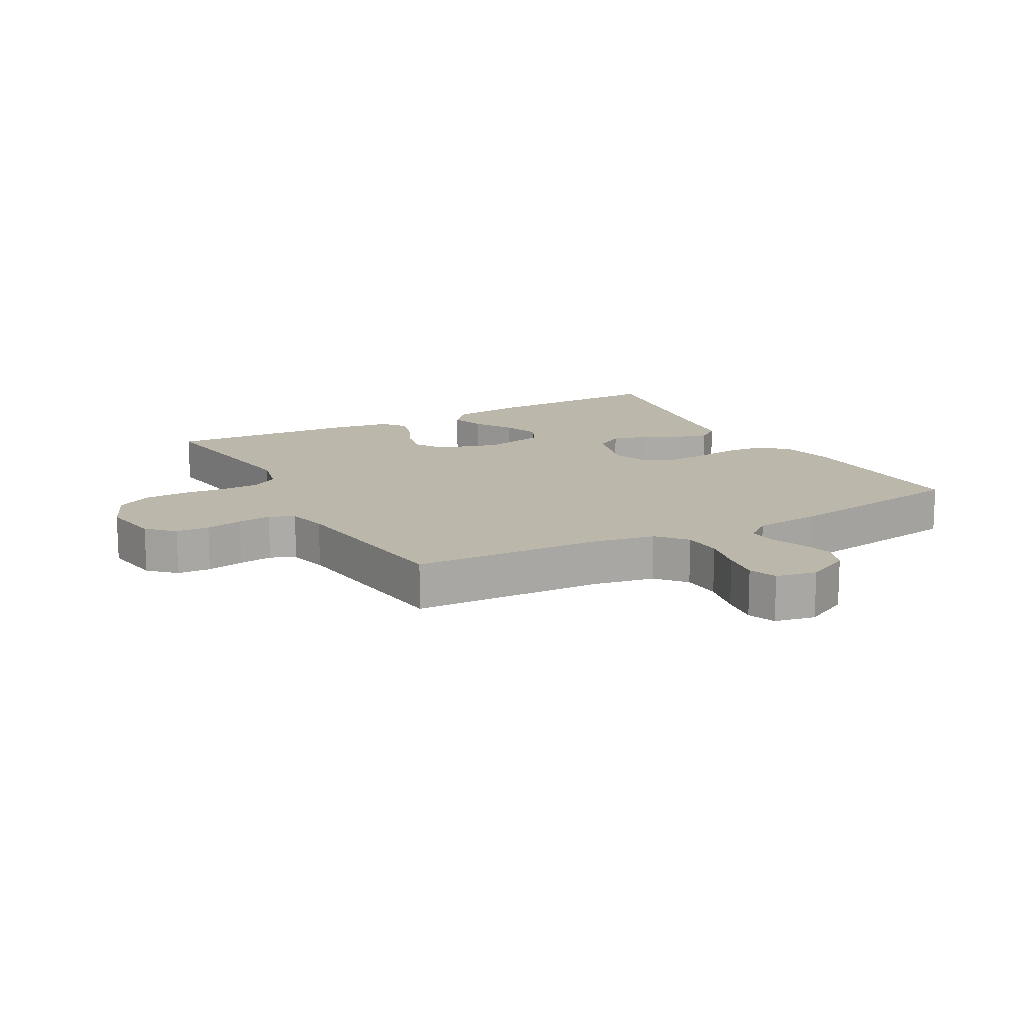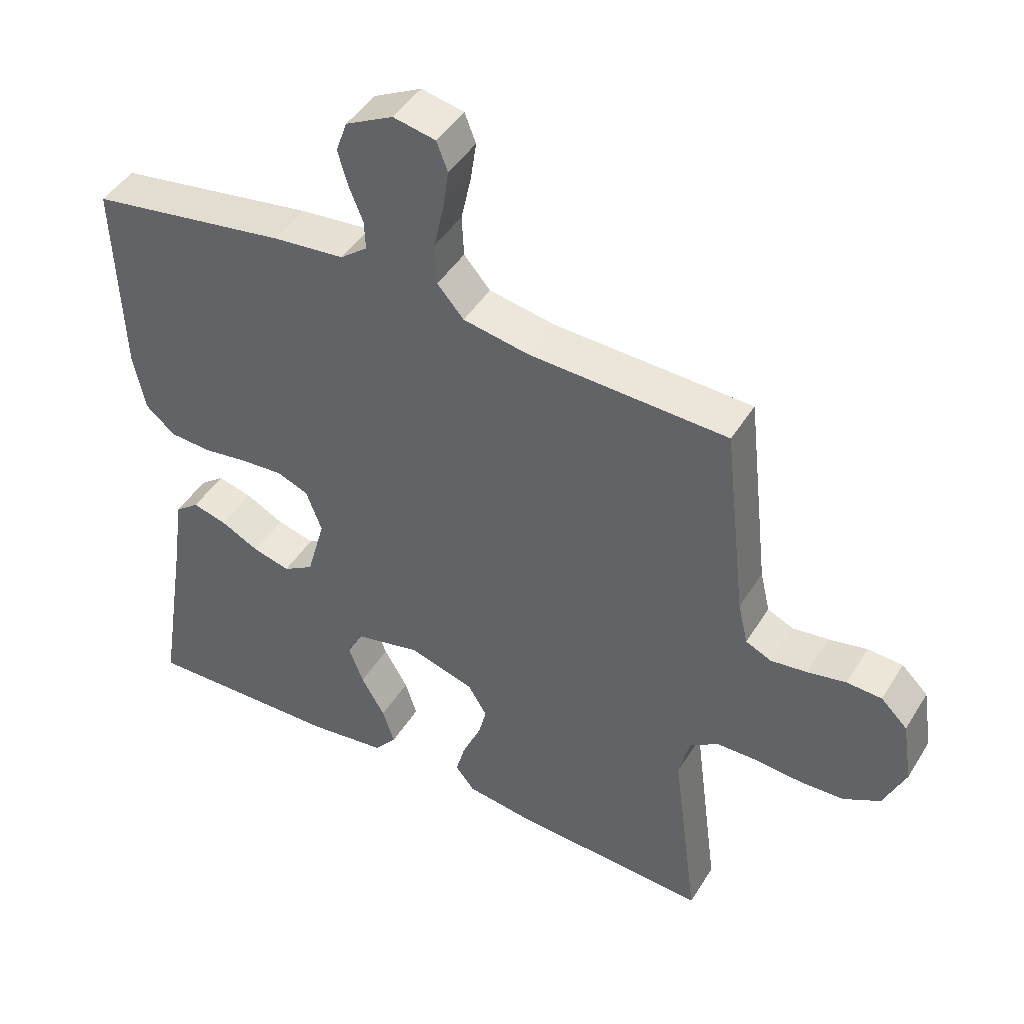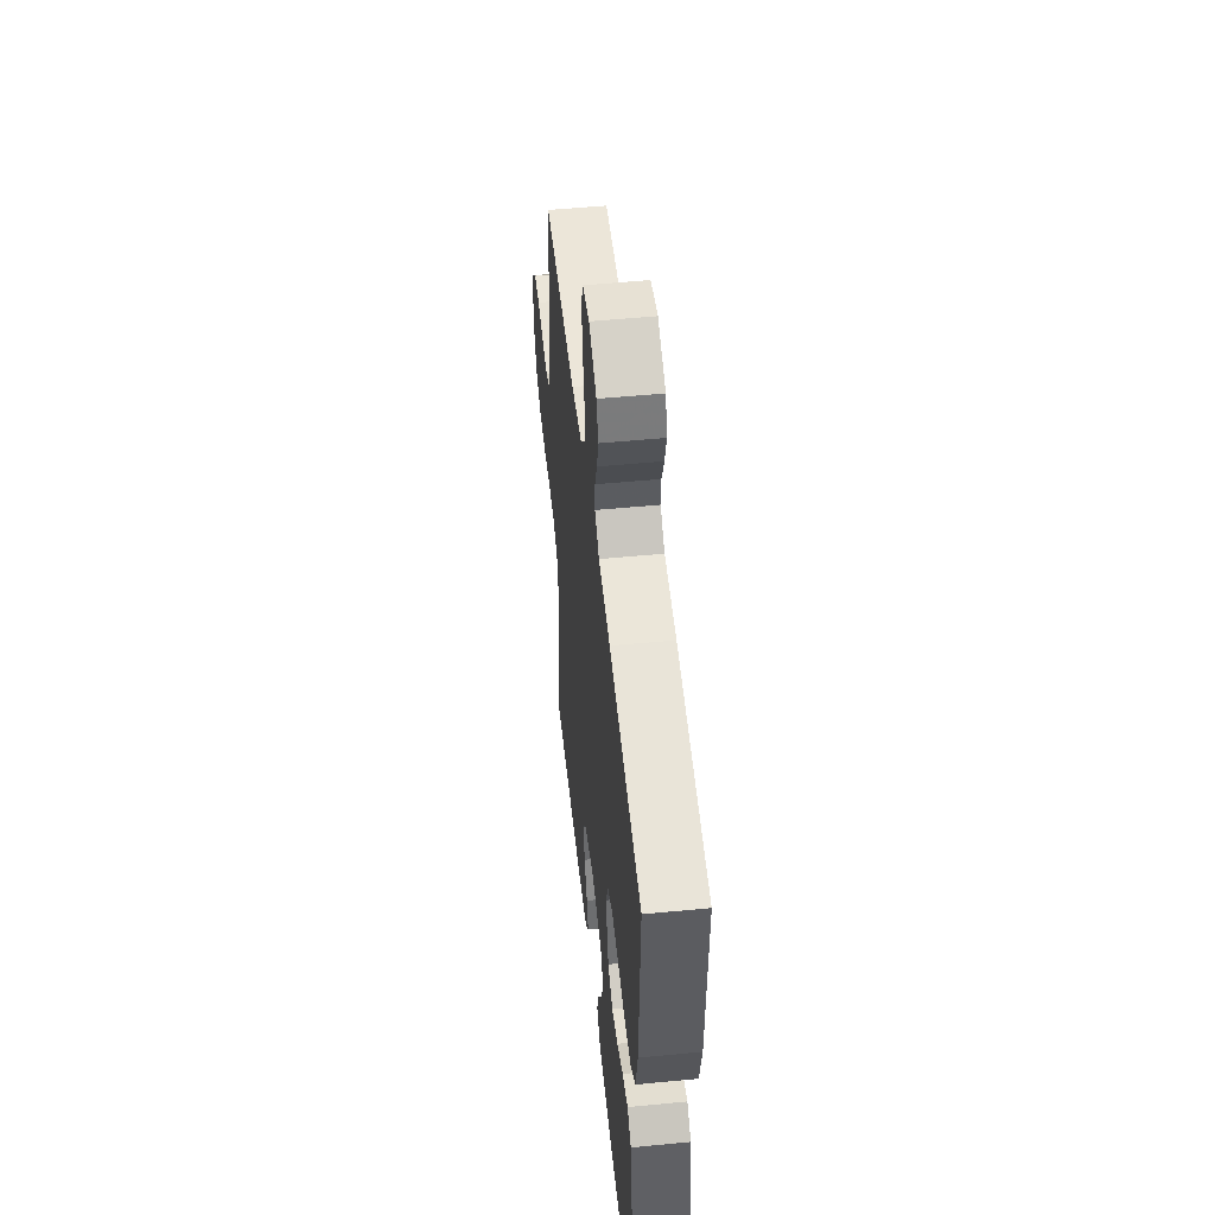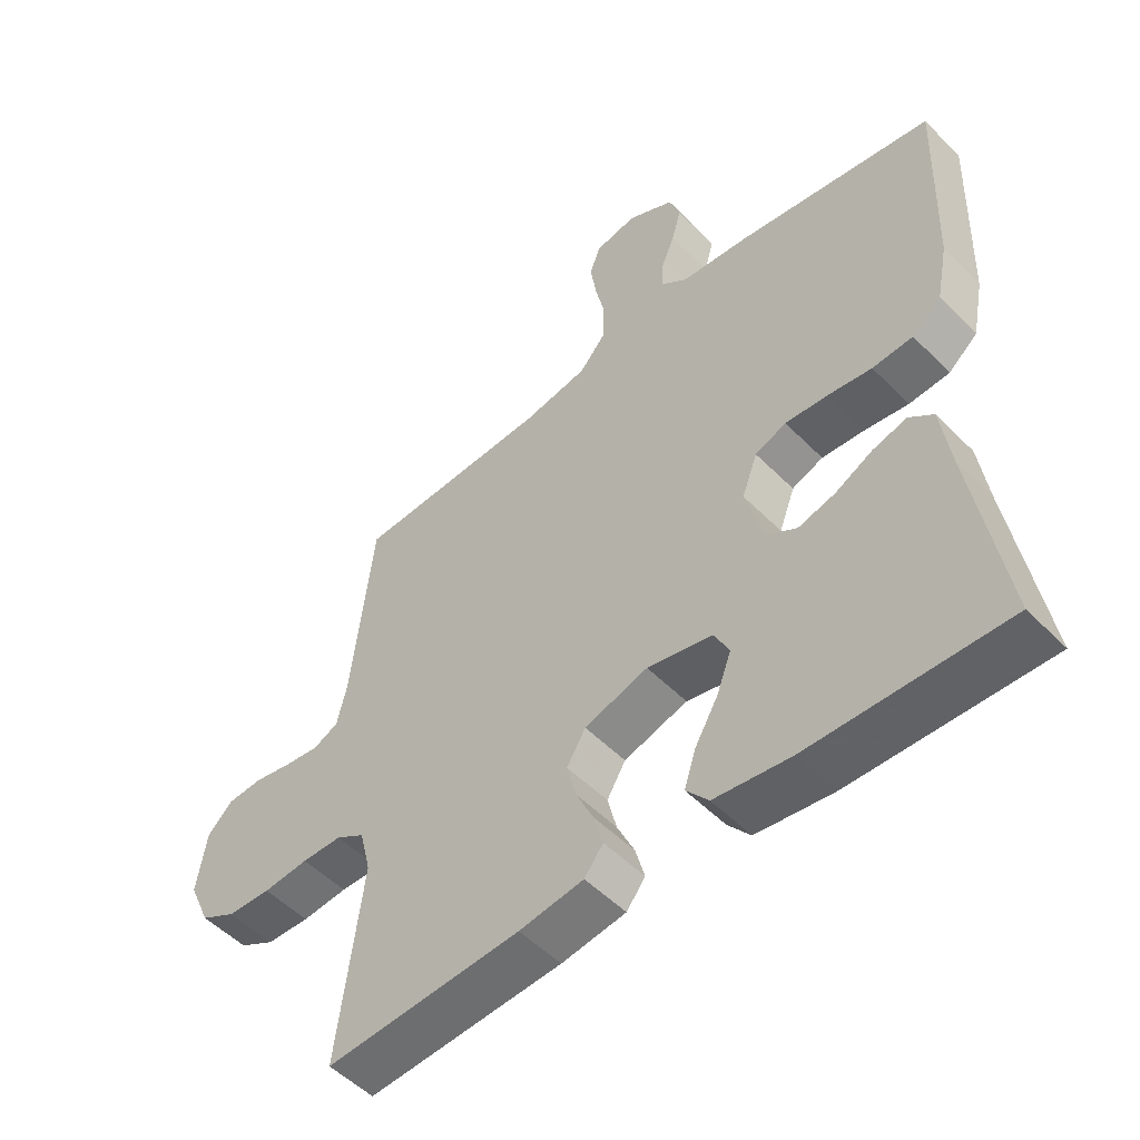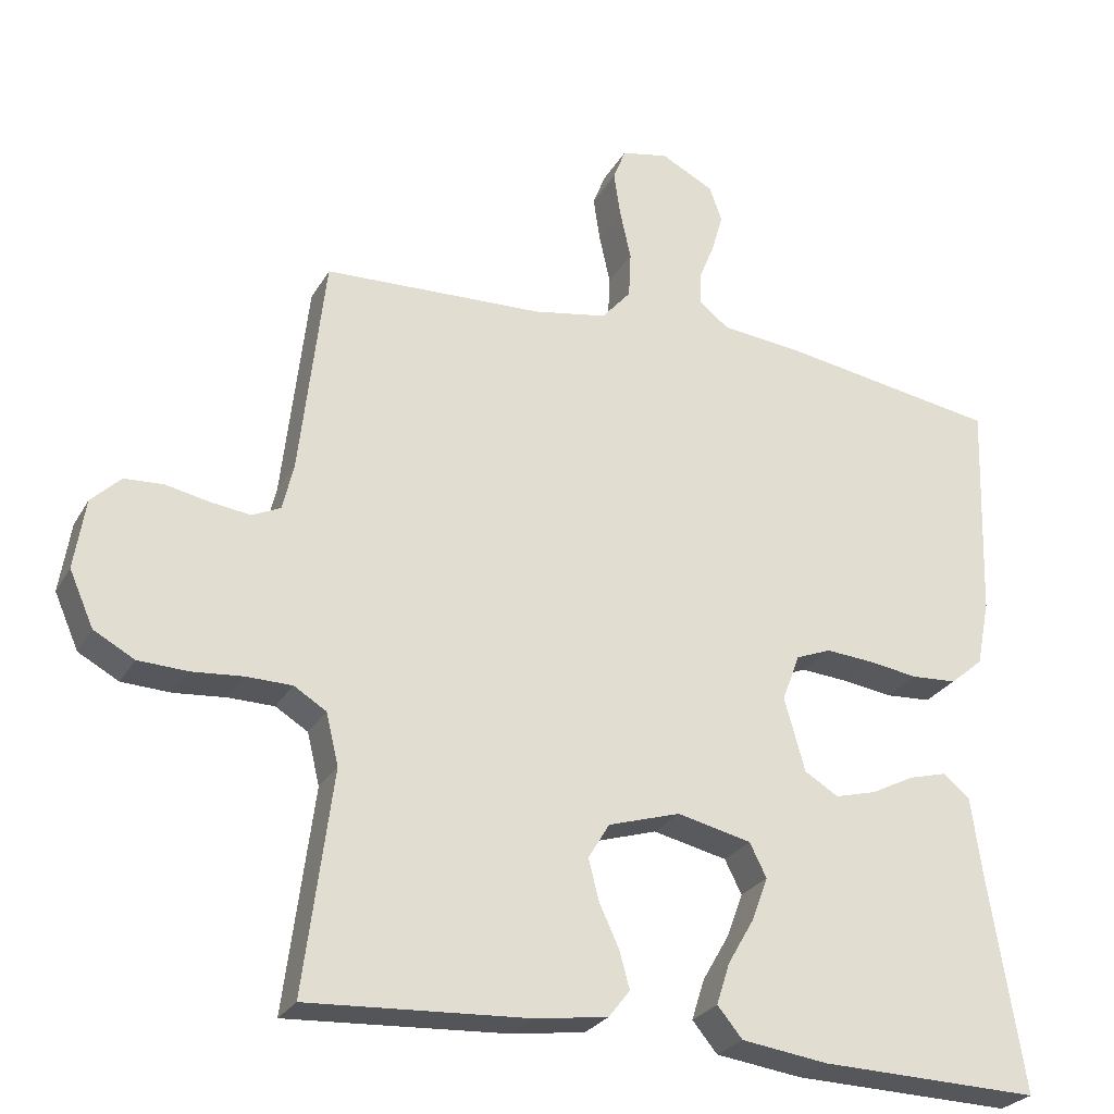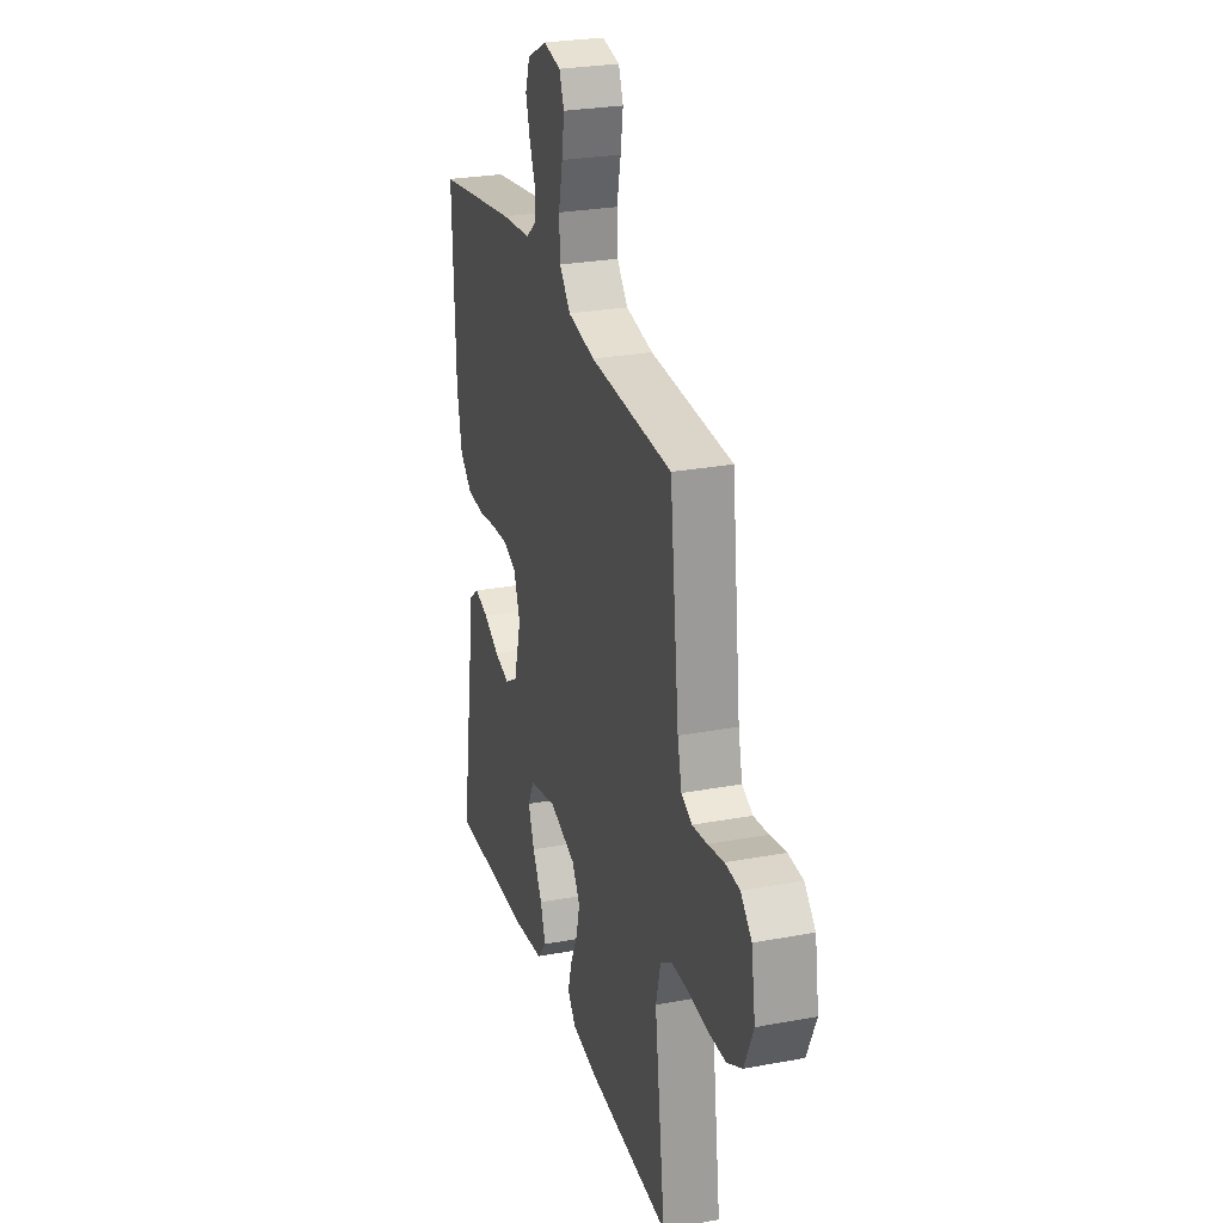
<metadata>
{"format":"obj","ext":"obj","renderer":"f3d","projection":"perspective","resolution":1024,"background":"white","views":[{"elev":14.2,"azim":-28.8,"up":"+Y"},{"elev":45.1,"azim":-150.1,"up":"+Z"},{"elev":51.6,"azim":84.0,"up":"+Z"},{"elev":-51.9,"azim":42.7,"up":"+Z"},{"elev":-26.5,"azim":-23.8,"up":"+Z"},{"elev":26.8,"azim":-106.2,"up":"+Z"}]}
</metadata>
<code>
v -0.5 0.07 -0.5
v -0.461 0.07 -0.2
v -0.478 0.07 -0.13
v -0.522 0.07 -0.103
v -0.584 0.07 -0.102
v -0.654 0.07 -0.108
v -0.721 0.07 -0.105
v -0.776 0.07 -0.075
v -0.809 0.07 0
v -0.794 0.07 0.095
v -0.754 0.07 0.134
v -0.701 0.07 0.137
v -0.642 0.07 0.125
v -0.588 0.07 0.118
v -0.549 0.07 0.136
v -0.534 0.07 0.2
v -0.5 0.07 0.5
v -0.2 0.07 0.512
v -0.1 0.07 0.53
v -0.06 0.07 0.576
v -0.057 0.07 0.639
v -0.072 0.07 0.707
v -0.081 0.07 0.768
v -0.064 0.07 0.812
v 0 0.07 0.825
v 0.072 0.07 0.788
v 0.089 0.07 0.74
v 0.074 0.07 0.687
v 0.053 0.07 0.635
v 0.051 0.07 0.591
v 0.092 0.07 0.559
v 0.2 0.07 0.548
v 0.5 0.07 0.5
v 0.49 0.07 0.2
v 0.472 0.07 0.11
v 0.427 0.07 0.072
v 0.365 0.07 0.068
v 0.297 0.07 0.078
v 0.232 0.07 0.083
v 0.184 0.07 0.064
v 0.16 0.07 0
v 0.188 0.07 -0.1
v 0.234 0.07 -0.128
v 0.291 0.07 -0.113
v 0.349 0.07 -0.083
v 0.401 0.07 -0.069
v 0.438 0.07 -0.098
v 0.452 0.07 -0.2
v 0.5 0.07 -0.5
v 0.2 0.07 -0.492
v 0.082 0.07 -0.476
v 0.048 0.07 -0.435
v 0.066 0.07 -0.379
v 0.102 0.07 -0.317
v 0.124 0.07 -0.258
v 0.101 0.07 -0.212
v 0 0.07 -0.189
v -0.098 0.07 -0.219
v -0.127 0.07 -0.267
v -0.113 0.07 -0.323
v -0.086 0.07 -0.381
v -0.072 0.07 -0.432
v -0.101 0.07 -0.469
v -0.2 0.07 -0.483
v -0.5 0 -0.5
v -0.461 0 -0.2
v -0.478 0 -0.13
v -0.522 0 -0.103
v -0.584 0 -0.102
v -0.654 0 -0.108
v -0.721 0 -0.105
v -0.776 0 -0.075
v -0.809 0 0
v -0.794 0 0.095
v -0.754 0 0.134
v -0.701 0 0.137
v -0.642 0 0.125
v -0.588 0 0.118
v -0.549 0 0.136
v -0.534 0 0.2
v -0.5 0 0.5
v -0.2 0 0.512
v -0.1 0 0.53
v -0.06 0 0.576
v -0.057 0 0.639
v -0.072 0 0.707
v -0.081 0 0.768
v -0.064 0 0.812
v 0 0 0.825
v 0.072 0 0.788
v 0.089 0 0.74
v 0.074 0 0.687
v 0.053 0 0.635
v 0.051 0 0.591
v 0.092 0 0.559
v 0.2 0 0.548
v 0.5 0 0.5
v 0.49 0 0.2
v 0.472 0 0.11
v 0.427 0 0.072
v 0.365 0 0.068
v 0.297 0 0.078
v 0.232 0 0.083
v 0.184 0 0.064
v 0.16 0 0
v 0.188 0 -0.1
v 0.234 0 -0.128
v 0.291 0 -0.113
v 0.349 0 -0.083
v 0.401 0 -0.069
v 0.438 0 -0.098
v 0.452 0 -0.2
v 0.5 0 -0.5
v 0.2 0 -0.492
v 0.082 0 -0.476
v 0.048 0 -0.435
v 0.066 0 -0.379
v 0.102 0 -0.317
v 0.124 0 -0.258
v 0.101 0 -0.212
v 0 0 -0.189
v -0.098 0 -0.219
v -0.127 0 -0.267
v -0.113 0 -0.323
v -0.086 0 -0.381
v -0.072 0 -0.432
v -0.101 0 -0.469
v -0.2 0 -0.483
f 64 1 2
f 63 64 2
f 62 63 2
f 61 62 2
f 60 61 2
f 59 60 2 3
f 58 59 3 4
f 57 58 4
f 52 53 54
f 51 52 54
f 50 51 54
f 49 50 54
f 48 49 54
f 48 54 55
f 47 48 55
f 46 47 55
f 45 46 55
f 44 45 55
f 43 44 55 56
f 36 37 38
f 35 36 38
f 34 35 38
f 33 34 38
f 32 33 38
f 31 32 38
f 30 31 38 39
f 27 28 29
f 26 27 29
f 25 26 29
f 24 25 29
f 23 24 29
f 22 23 29
f 21 22 29
f 20 21 29 30
f 30 39 40
f 20 30 40
f 19 20 40
f 16 17 18
f 19 40 41
f 18 19 41
f 16 18 41
f 15 16 41
f 11 12 13
f 10 11 13
f 9 10 13
f 8 9 13
f 7 8 13
f 6 7 13
f 5 6 13
f 4 5 13 14
f 42 43 56 57
f 41 42 57
f 15 41 57
f 14 15 57
f 4 14 57
f 66 65 128
f 66 128 127
f 66 127 126
f 66 126 125
f 66 125 124
f 67 66 124 123
f 68 67 123 122
f 68 122 121
f 118 117 116
f 118 116 115
f 118 115 114
f 118 114 113
f 118 113 112
f 119 118 112
f 119 112 111
f 119 111 110
f 119 110 109
f 119 109 108
f 120 119 108 107
f 102 101 100
f 102 100 99
f 102 99 98
f 102 98 97
f 102 97 96
f 102 96 95
f 103 102 95 94
f 93 92 91
f 93 91 90
f 93 90 89
f 93 89 88
f 93 88 87
f 93 87 86
f 93 86 85
f 94 93 85 84
f 104 103 94
f 104 94 84
f 104 84 83
f 82 81 80
f 105 104 83
f 105 83 82
f 105 82 80
f 105 80 79
f 77 76 75
f 77 75 74
f 77 74 73
f 77 73 72
f 77 72 71
f 77 71 70
f 77 70 69
f 78 77 69 68
f 121 120 107 106
f 121 106 105
f 121 105 79
f 121 79 78
f 121 78 68
f 1 65 66 2
f 2 66 67 3
f 3 67 68 4
f 4 68 69 5
f 5 69 70 6
f 6 70 71 7
f 7 71 72 8
f 8 72 73 9
f 9 73 74 10
f 10 74 75 11
f 11 75 76 12
f 12 76 77 13
f 13 77 78 14
f 14 78 79 15
f 15 79 80 16
f 16 80 81 17
f 17 81 82 18
f 18 82 83 19
f 19 83 84 20
f 20 84 85 21
f 21 85 86 22
f 22 86 87 23
f 23 87 88 24
f 24 88 89 25
f 25 89 90 26
f 26 90 91 27
f 27 91 92 28
f 28 92 93 29
f 29 93 94 30
f 30 94 95 31
f 31 95 96 32
f 32 96 97 33
f 33 97 98 34
f 34 98 99 35
f 35 99 100 36
f 36 100 101 37
f 37 101 102 38
f 38 102 103 39
f 39 103 104 40
f 40 104 105 41
f 41 105 106 42
f 42 106 107 43
f 43 107 108 44
f 44 108 109 45
f 45 109 110 46
f 46 110 111 47
f 47 111 112 48
f 48 112 113 49
f 49 113 114 50
f 50 114 115 51
f 51 115 116 52
f 52 116 117 53
f 53 117 118 54
f 54 118 119 55
f 55 119 120 56
f 56 120 121 57
f 57 121 122 58
f 58 122 123 59
f 59 123 124 60
f 60 124 125 61
f 61 125 126 62
f 62 126 127 63
f 63 127 128 64
f 64 128 65 1

</code>
